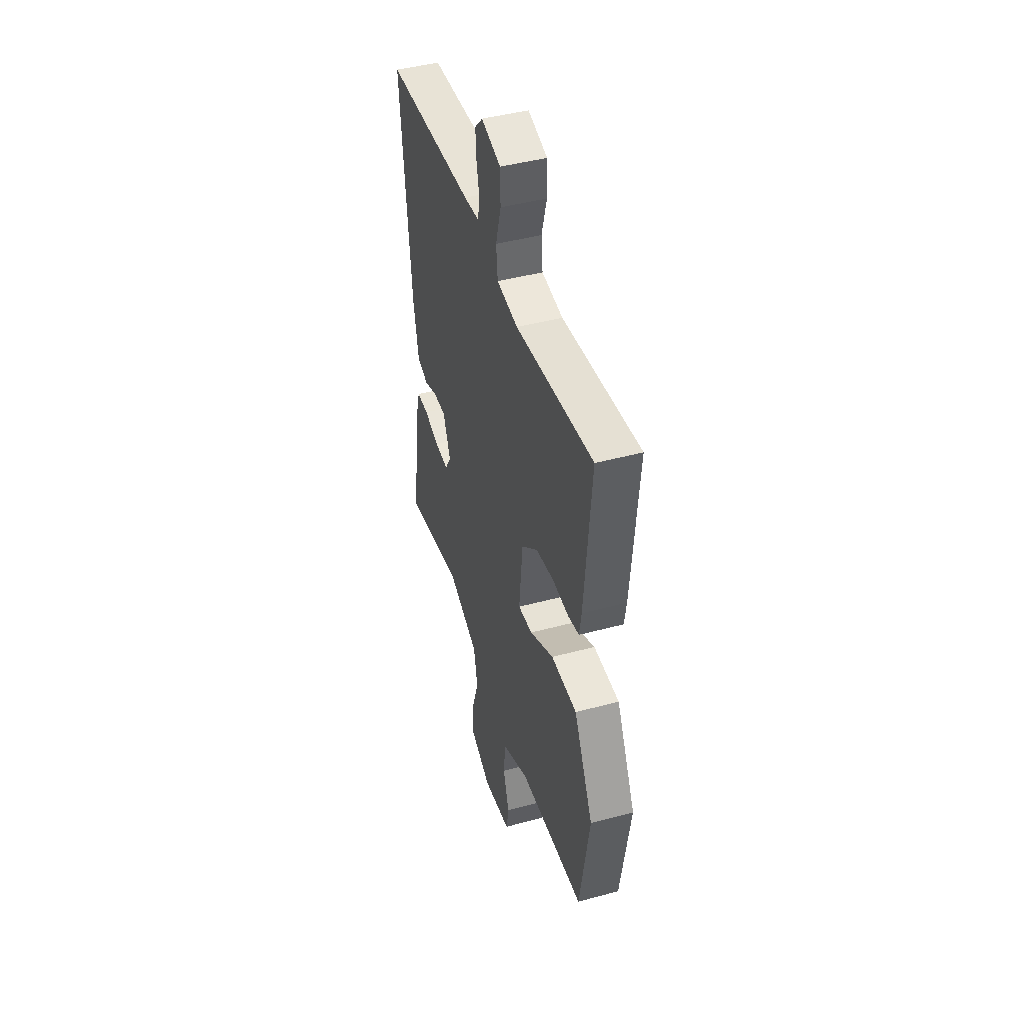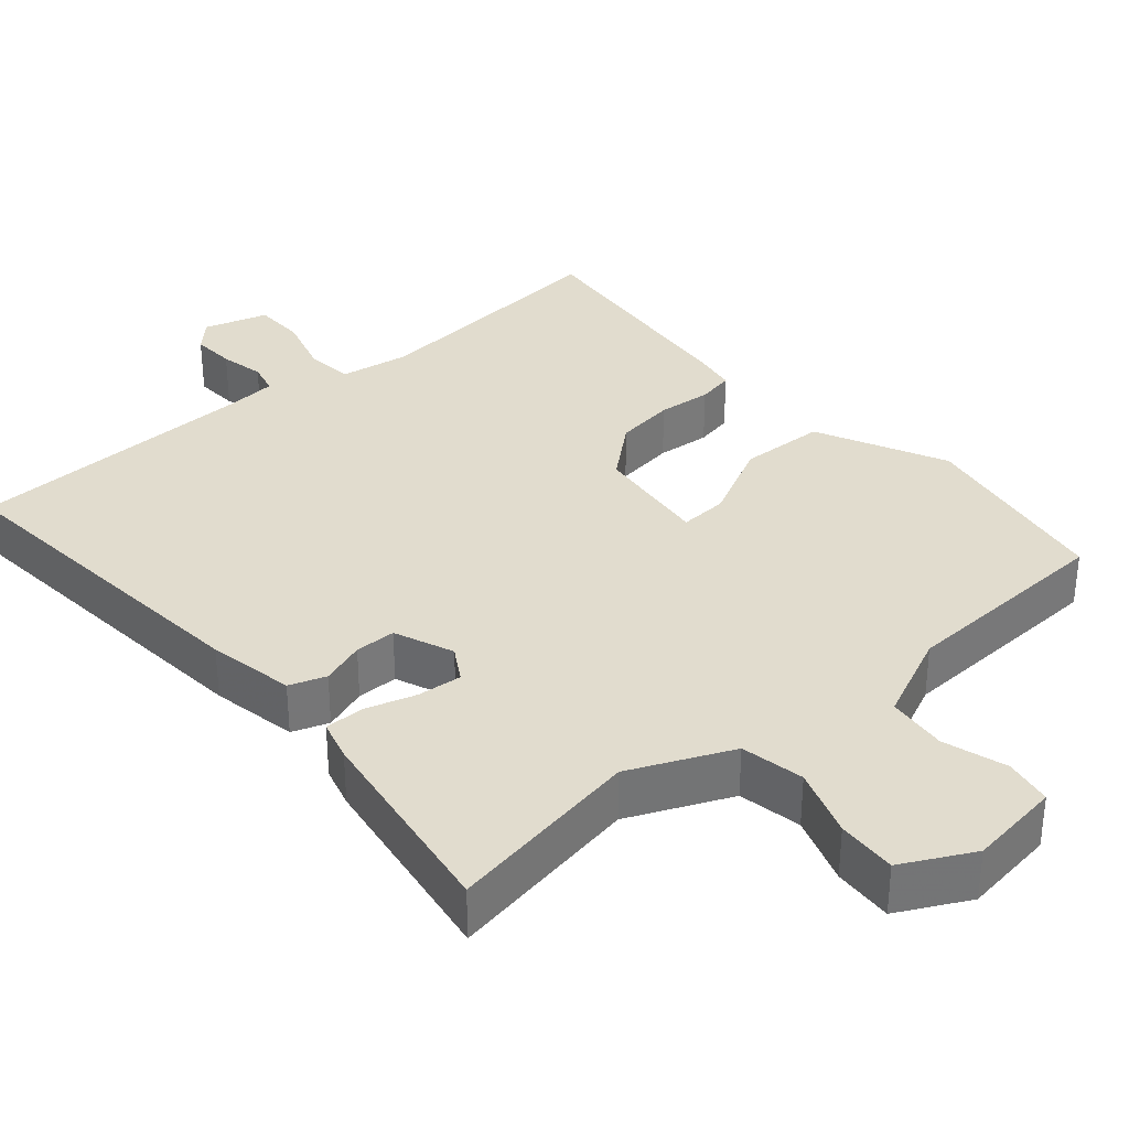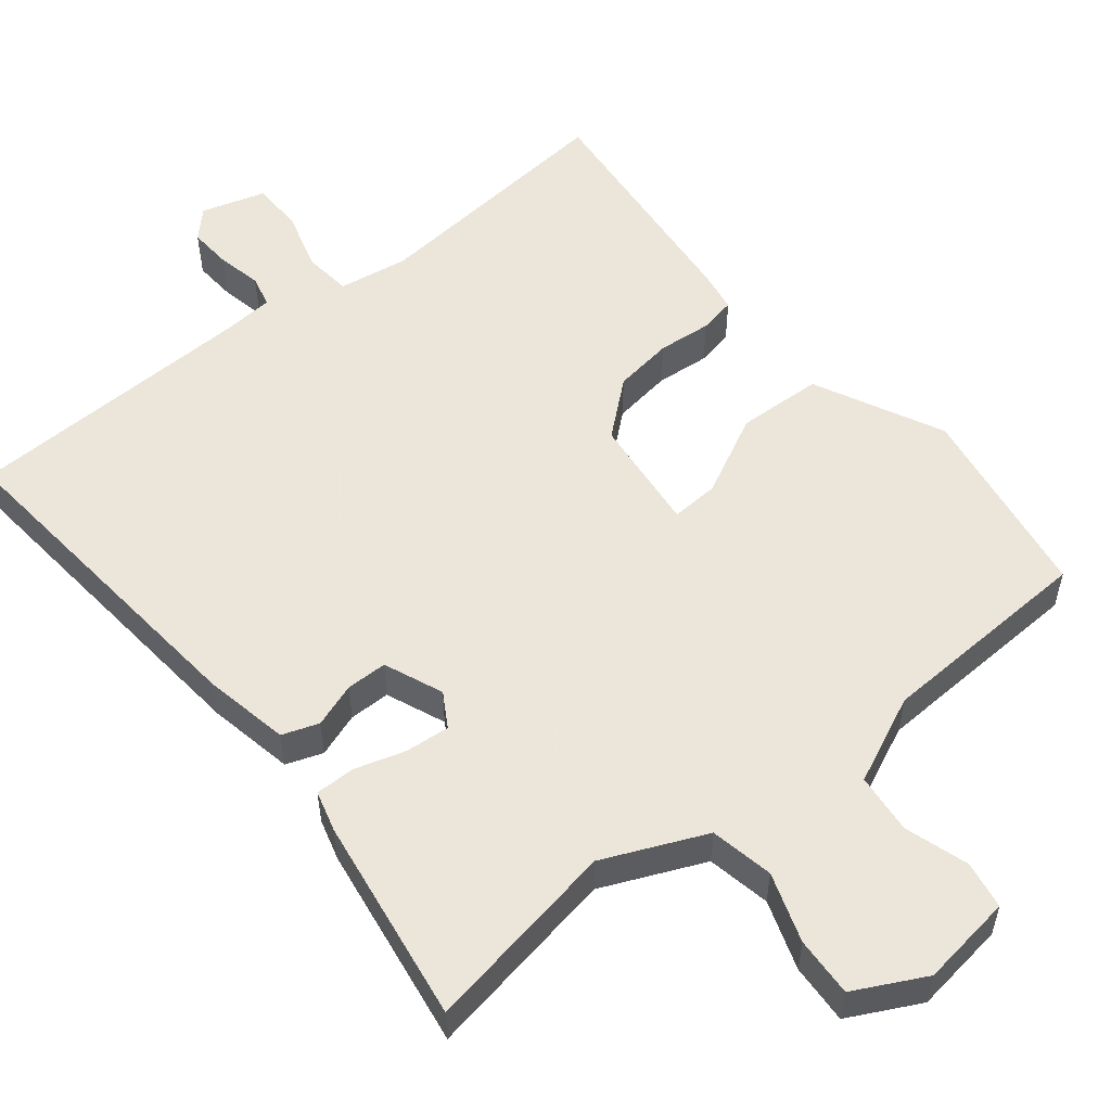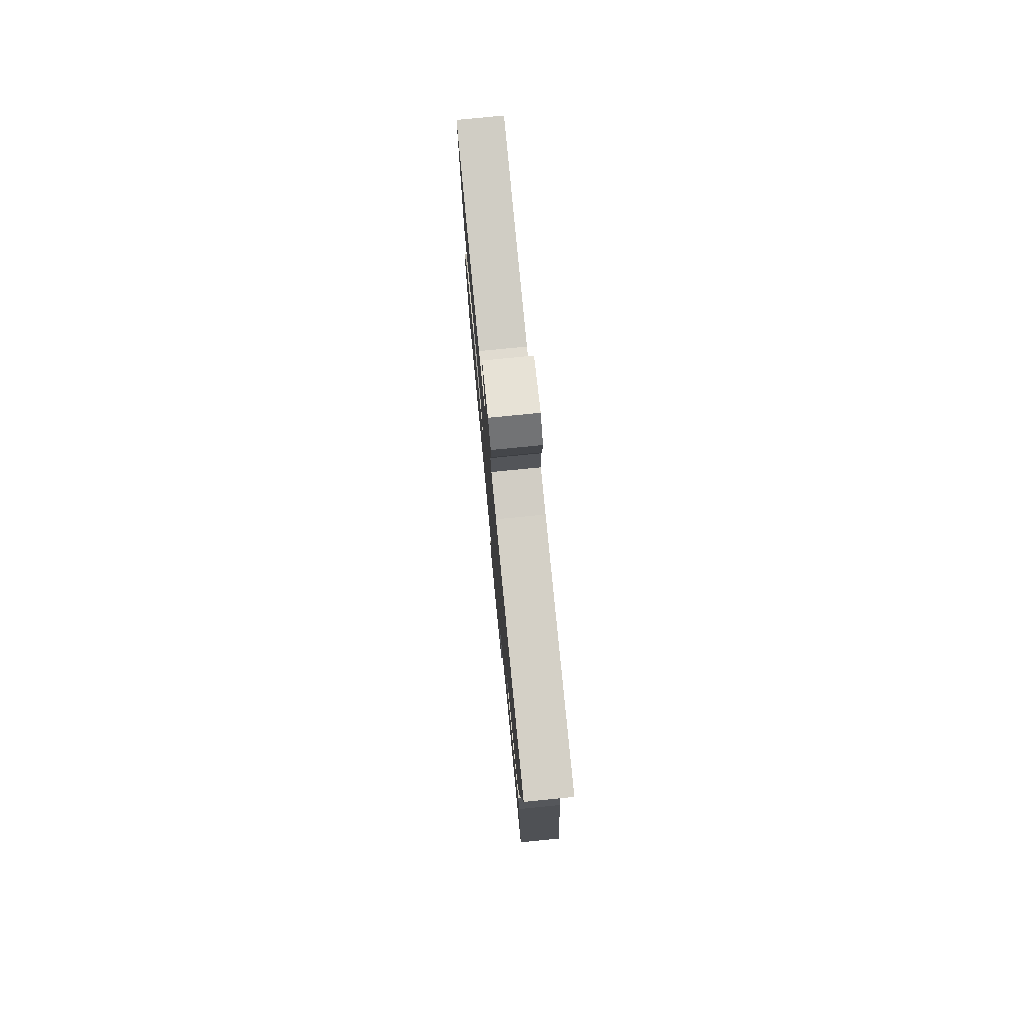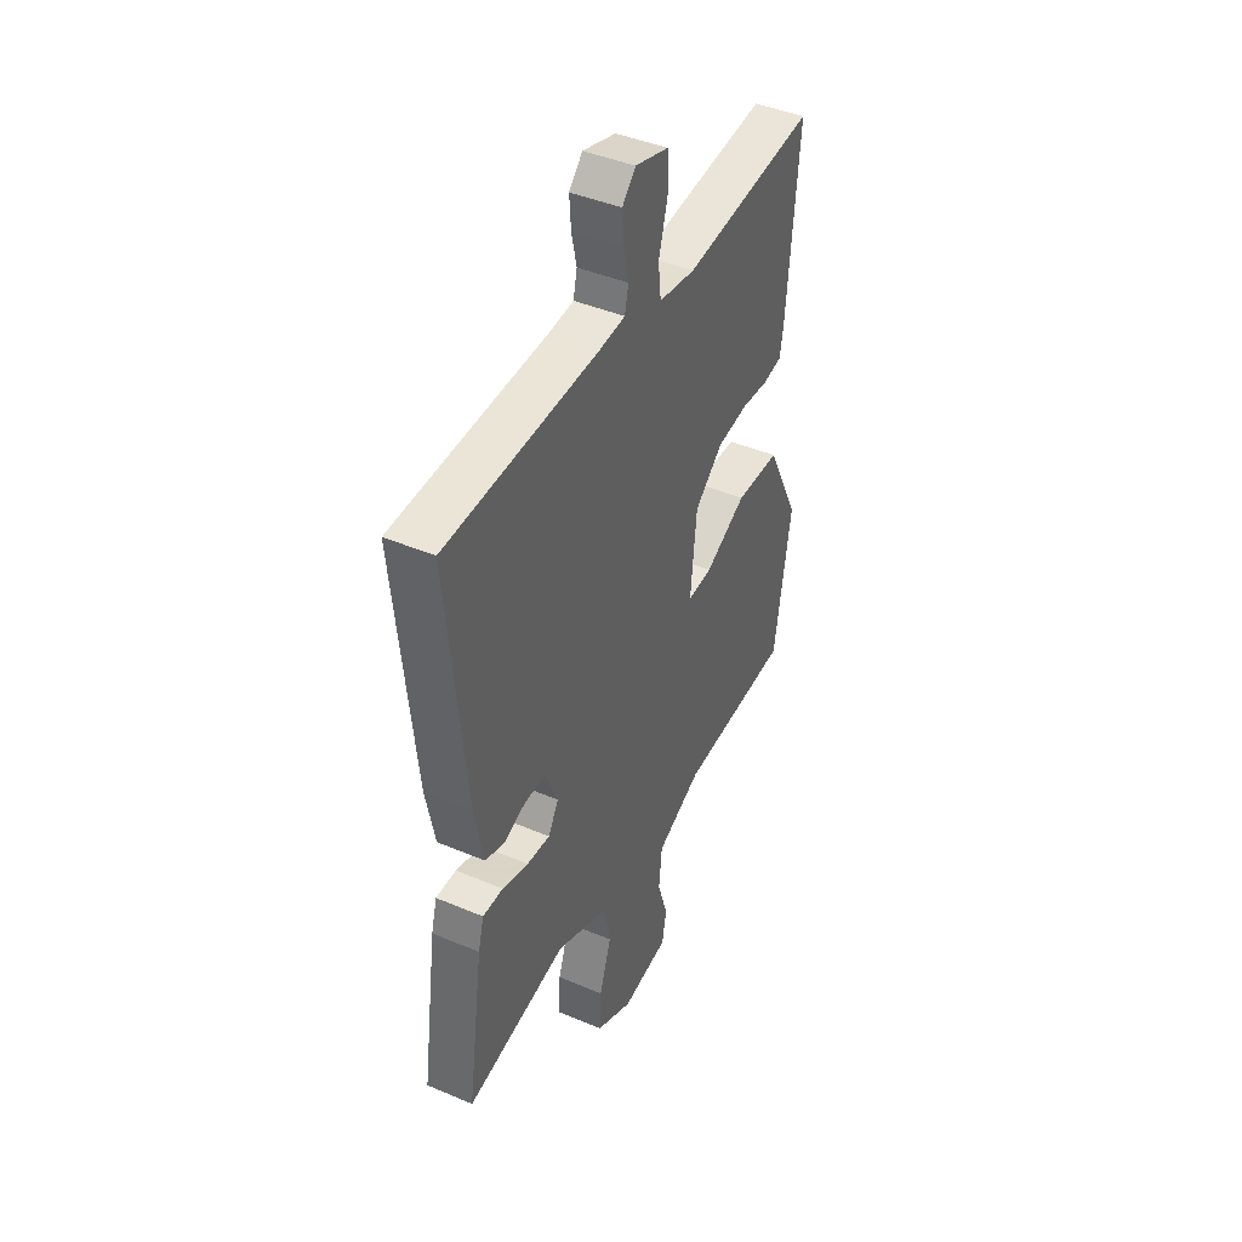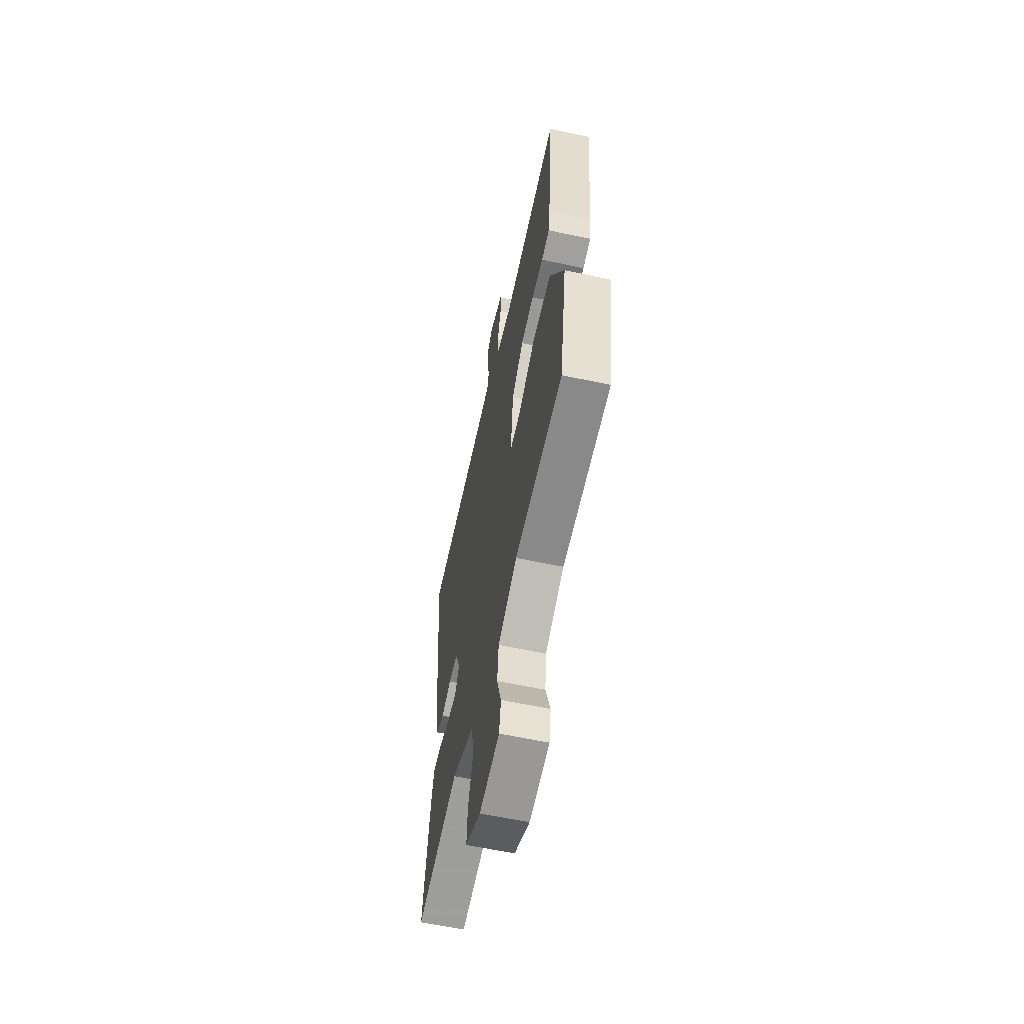
<metadata>
{"format":"obj","ext":"obj","renderer":"f3d","projection":"perspective","resolution":1024,"background":"white","views":[{"elev":44.4,"azim":-107.5,"up":"+Z"},{"elev":34.0,"azim":139.7,"up":"+Y"},{"elev":54.2,"azim":141.5,"up":"+Y"},{"elev":78.1,"azim":84.4,"up":"+Z"},{"elev":43.1,"azim":116.7,"up":"+Z"},{"elev":-60.3,"azim":-102.4,"up":"+Z"}]}
</metadata>
<code>
v 0.5 0.07 -0.5
v 0.239 0.07 -0.452
v 0.102 0.07 -0.511
v 0.085 0.07 -0.596
v 0.116 0.07 -0.689
v 0.12 0.07 -0.769
v 0.025 0.07 -0.817
v -0.099 0.07 -0.799
v -0.11 0.07 -0.735
v -0.083 0.07 -0.65
v -0.091 0.07 -0.569
v -0.208 0.07 -0.515
v -0.5 0.07 -0.5
v -0.543 0.07 -0.233
v -0.458 0.07 -0.061
v -0.343 0.07 -0.057
v -0.236 0.07 -0.112
v -0.172 0.07 -0.116
v -0.188 0.07 0.04
v -0.26 0.07 0.102
v -0.34 0.07 0.114
v -0.412 0.07 0.108
v -0.461 0.07 0.118
v -0.47 0.07 0.174
v -0.5 0.07 0.5
v -0.156 0.07 0.465
v -0.062 0.07 0.479
v -0.055 0.07 0.543
v -0.078 0.07 0.625
v -0.076 0.07 0.694
v 0.01 0.07 0.719
v 0.045 0.07 0.682
v 0.041 0.07 0.624
v 0.028 0.07 0.564
v 0.038 0.07 0.521
v 0.105 0.07 0.515
v 0.5 0.07 0.5
v 0.455 0.07 0.045
v 0.432 0.07 -0.071
v 0.383 0.07 -0.088
v 0.324 0.07 -0.067
v 0.269 0.07 -0.067
v 0.236 0.07 -0.146
v 0.263 0.07 -0.192
v 0.323 0.07 -0.187
v 0.391 0.07 -0.167
v 0.444 0.07 -0.167
v 0.459 0.07 -0.222
v 0.5 0 -0.5
v 0.239 0 -0.452
v 0.102 0 -0.511
v 0.085 0 -0.596
v 0.116 0 -0.689
v 0.12 0 -0.769
v 0.025 0 -0.817
v -0.099 0 -0.799
v -0.11 0 -0.735
v -0.083 0 -0.65
v -0.091 0 -0.569
v -0.208 0 -0.515
v -0.5 0 -0.5
v -0.543 0 -0.233
v -0.458 0 -0.061
v -0.343 0 -0.057
v -0.236 0 -0.112
v -0.172 0 -0.116
v -0.188 0 0.04
v -0.26 0 0.102
v -0.34 0 0.114
v -0.412 0 0.108
v -0.461 0 0.118
v -0.47 0 0.174
v -0.5 0 0.5
v -0.156 0 0.465
v -0.062 0 0.479
v -0.055 0 0.543
v -0.078 0 0.625
v -0.076 0 0.694
v 0.01 0 0.719
v 0.045 0 0.682
v 0.041 0 0.624
v 0.028 0 0.564
v 0.038 0 0.521
v 0.105 0 0.515
v 0.5 0 0.5
v 0.455 0 0.045
v 0.432 0 -0.071
v 0.383 0 -0.088
v 0.324 0 -0.067
v 0.269 0 -0.067
v 0.236 0 -0.146
v 0.263 0 -0.192
v 0.323 0 -0.187
v 0.391 0 -0.167
v 0.444 0 -0.167
v 0.459 0 -0.222
f 48 1 2
f 47 48 2
f 46 47 2
f 45 46 2
f 44 45 2 3
f 43 44 3
f 39 40 41
f 38 39 41
f 37 38 41
f 36 37 41
f 35 36 41 42
f 32 33 34
f 31 32 34
f 30 31 34
f 29 30 34
f 28 29 34
f 27 28 34 35
f 24 25 26
f 23 24 26
f 22 23 26
f 21 22 26
f 20 21 26 27
f 35 42 43
f 27 35 43
f 20 27 43
f 19 20 43
f 15 16 17
f 14 15 17
f 13 14 17
f 12 13 17
f 11 12 17 18
f 8 9 10
f 7 8 10
f 6 7 10
f 5 6 10
f 4 5 10
f 3 4 10 11
f 18 19 43
f 11 18 43
f 3 11 43
f 50 49 96
f 50 96 95
f 50 95 94
f 50 94 93
f 51 50 93 92
f 51 92 91
f 89 88 87
f 89 87 86
f 89 86 85
f 89 85 84
f 90 89 84 83
f 82 81 80
f 82 80 79
f 82 79 78
f 82 78 77
f 82 77 76
f 83 82 76 75
f 74 73 72
f 74 72 71
f 74 71 70
f 74 70 69
f 75 74 69 68
f 91 90 83
f 91 83 75
f 91 75 68
f 91 68 67
f 65 64 63
f 65 63 62
f 65 62 61
f 65 61 60
f 66 65 60 59
f 58 57 56
f 58 56 55
f 58 55 54
f 58 54 53
f 58 53 52
f 59 58 52 51
f 91 67 66
f 91 66 59
f 91 59 51
f 1 49 50 2
f 2 50 51 3
f 3 51 52 4
f 4 52 53 5
f 5 53 54 6
f 6 54 55 7
f 7 55 56 8
f 8 56 57 9
f 9 57 58 10
f 10 58 59 11
f 11 59 60 12
f 12 60 61 13
f 13 61 62 14
f 14 62 63 15
f 15 63 64 16
f 16 64 65 17
f 17 65 66 18
f 18 66 67 19
f 19 67 68 20
f 20 68 69 21
f 21 69 70 22
f 22 70 71 23
f 23 71 72 24
f 24 72 73 25
f 25 73 74 26
f 26 74 75 27
f 27 75 76 28
f 28 76 77 29
f 29 77 78 30
f 30 78 79 31
f 31 79 80 32
f 32 80 81 33
f 33 81 82 34
f 34 82 83 35
f 35 83 84 36
f 36 84 85 37
f 37 85 86 38
f 38 86 87 39
f 39 87 88 40
f 40 88 89 41
f 41 89 90 42
f 42 90 91 43
f 43 91 92 44
f 44 92 93 45
f 45 93 94 46
f 46 94 95 47
f 47 95 96 48
f 48 96 49 1

</code>
